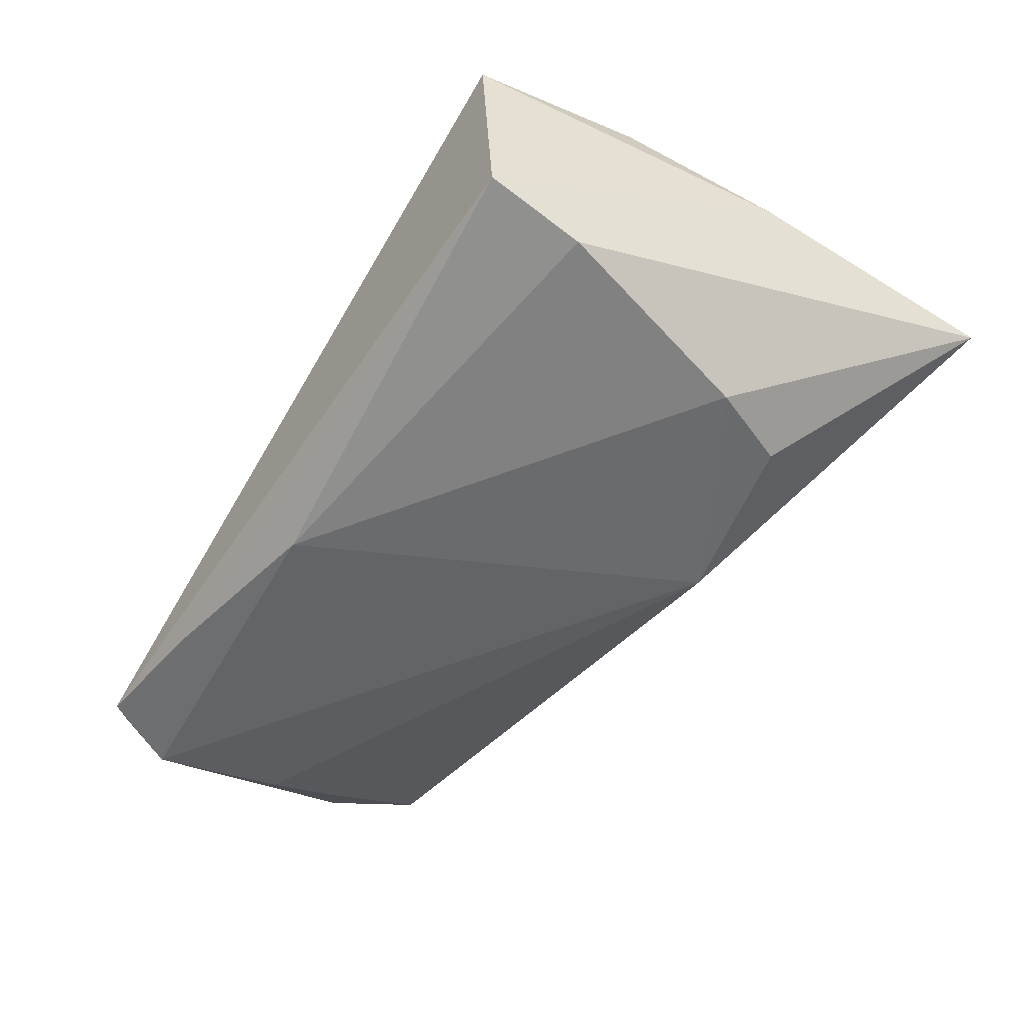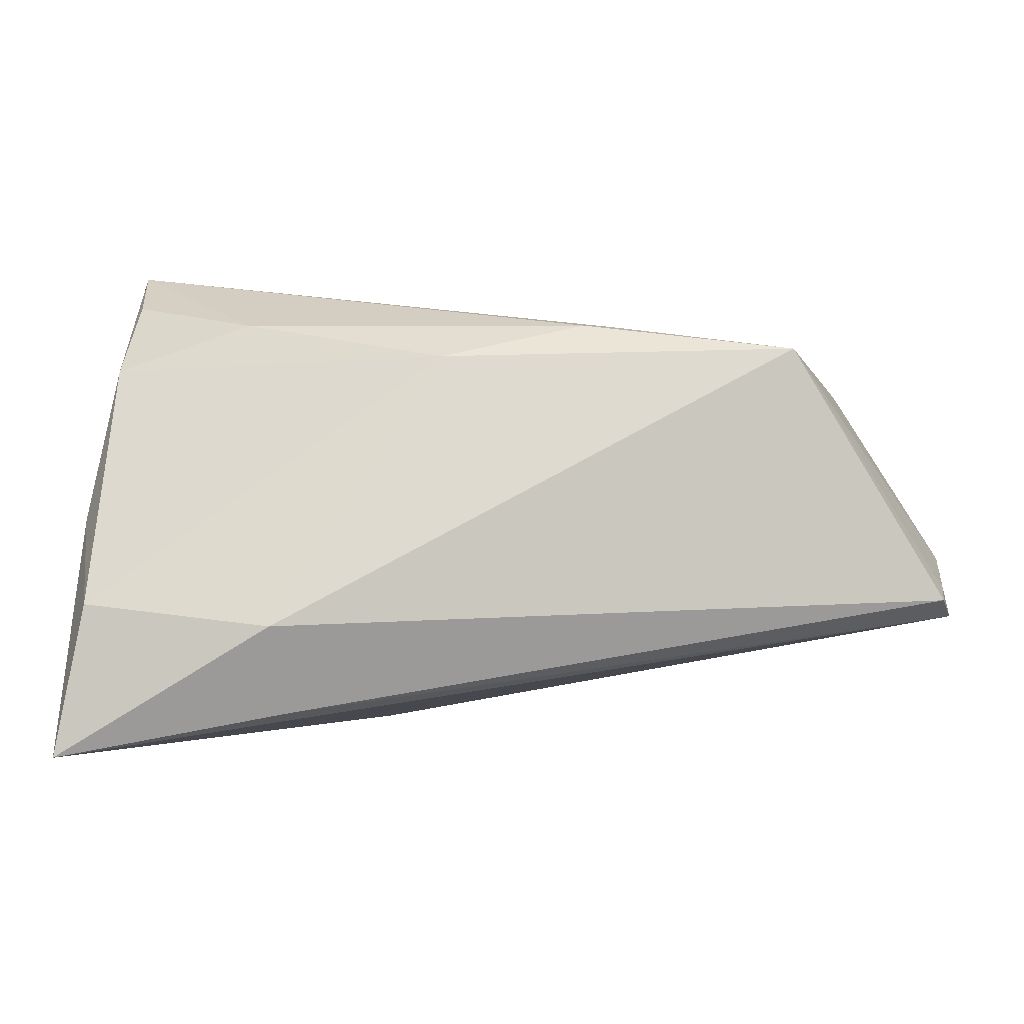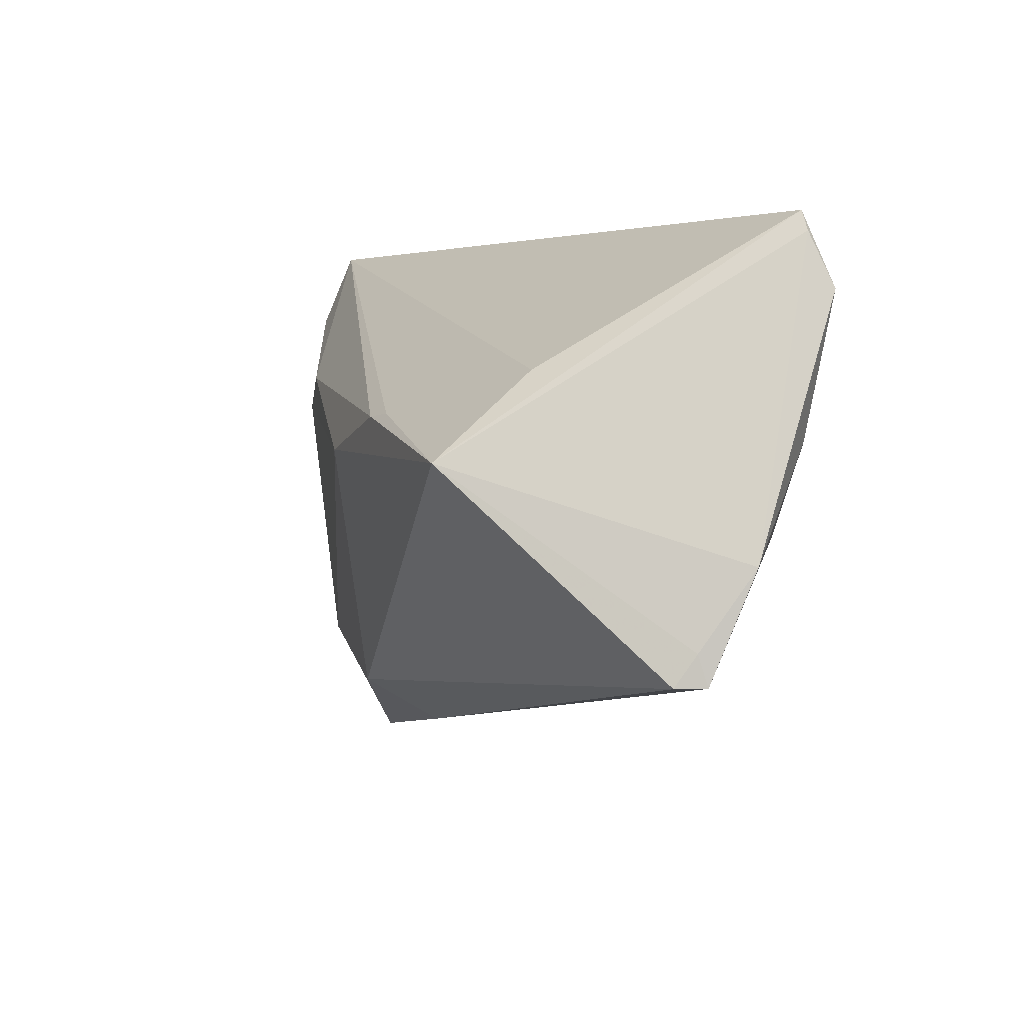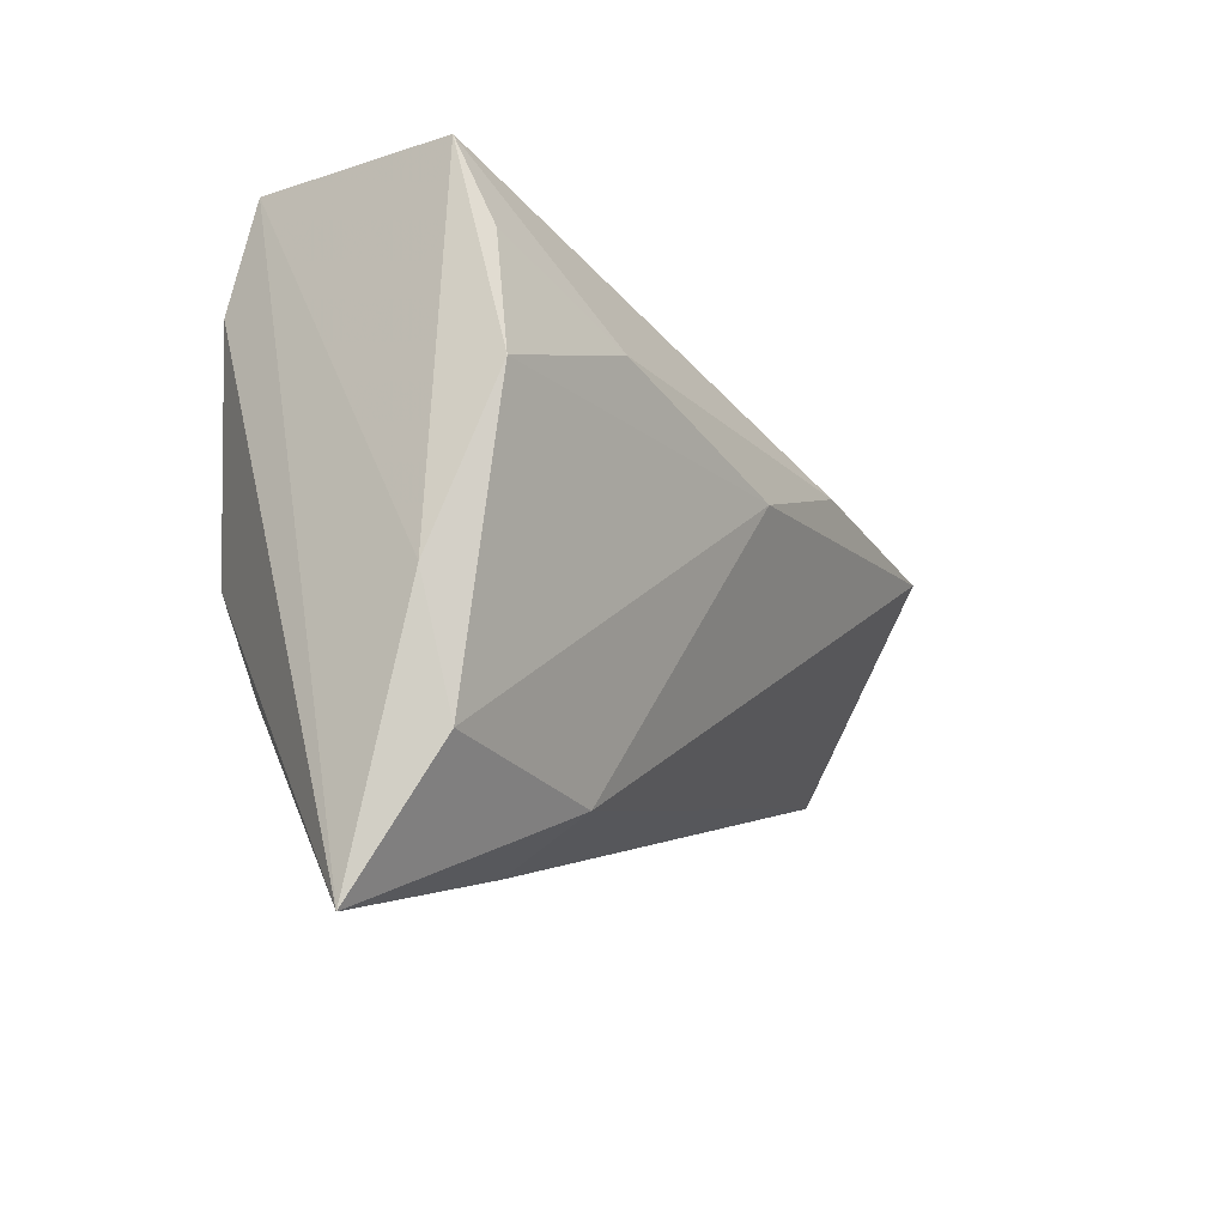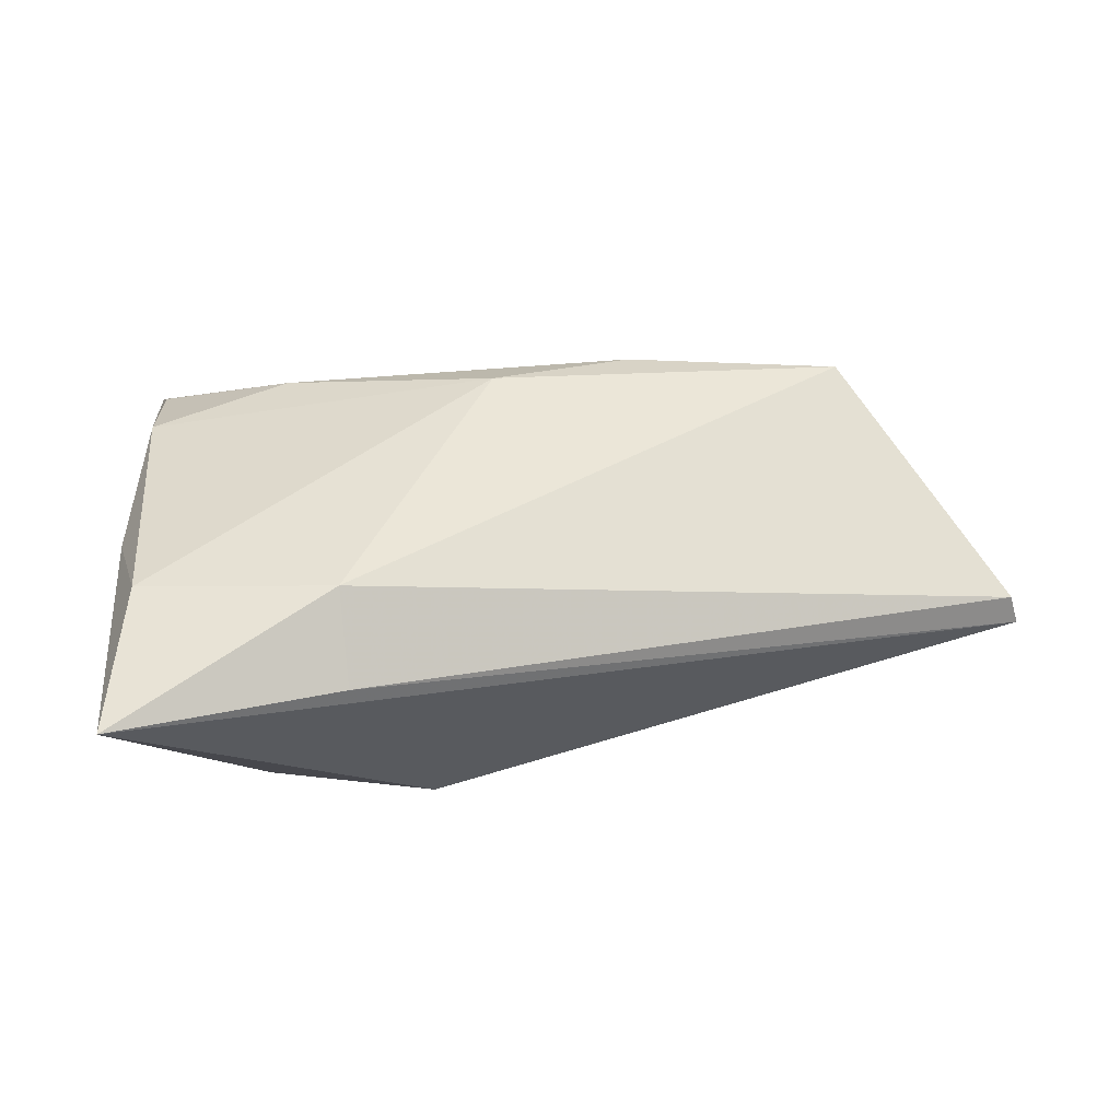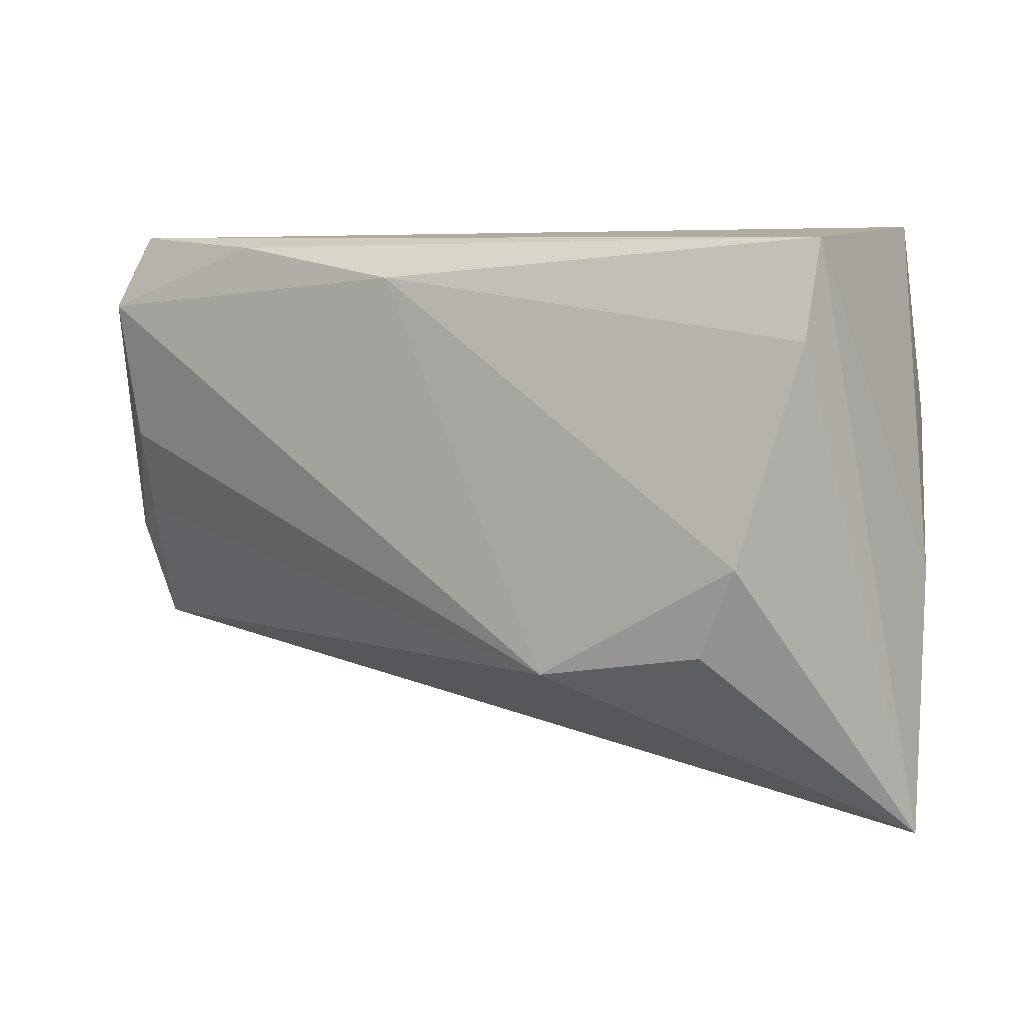
<metadata>
{"format":"obj","ext":"obj","renderer":"f3d","projection":"perspective","resolution":1024,"background":"white","views":[{"elev":-51.3,"azim":-122.3,"up":"+Z"},{"elev":-37.0,"azim":3.6,"up":"+Y"},{"elev":3.0,"azim":71.7,"up":"+Y"},{"elev":-10.8,"azim":-62.7,"up":"+Y"},{"elev":28.7,"azim":-7.4,"up":"+Z"},{"elev":4.6,"azim":-147.5,"up":"+Y"}]}
</metadata>
<code>
v 0.05366 0.0049 -0.0158
v -0.03684 -0.00812 -0.01855
v 0.01616 0.007661 0.02407
v 0.04132 0.01304 0.01188
v -0.04325 0.01713 -0.01444
v -0.04326 0.02883 -0.01064
v -0.04965 -0.04069 0.004149
v 0.01011 0.02499 -0.01951
v -0.04573 -0.02474 0.01341
v -0.03199 -0.0186 -0.01737
v -0.04414 0.03094 0.01156
v -0.02205 -0.03598 0.00466
v -0.001617 0.003266 0.02438
v -0.02246 -0.02986 0.01473
v 0.06121 -0.008178 -0.006916
v 0.05023 0.03094 -0.01705
v 0.05578 -0.005326 -0.01103
v -0.0271 0.01292 0.02093
v -0.04311 0.02159 0.01571
v 0.0199 0.008065 0.02307
v 0.05385 0.02199 -0.01951
v -0.04785 -0.01007 0.01084
v 0.05968 -0.02103 0.002215
v -0.01202 -0.02182 -0.01951
v 0.04199 0.002656 0.02376
v 0.05183 0.02853 -0.01707
v -0.0443 0.008845 0.01763
v 0.06023 -0.01733 -0.0003542
v 0.03258 0.0292 -0.01866
v 0.06072 -0.02102 -0.001387
f 15 25 28
f 25 23 28
f 15 28 30
f 30 28 23
f 7 24 30
f 22 27 11
f 22 6 7
f 11 6 22
f 14 23 25
f 1 21 15
f 24 21 1
f 26 25 15
f 15 21 26
f 7 6 5
f 5 2 7
f 10 24 7
f 7 2 10
f 10 2 24
f 8 21 24
f 24 2 8
f 2 5 8
f 8 5 6
f 7 14 9
f 9 22 7
f 27 22 9
f 12 14 7
f 23 14 12
f 7 30 12
f 12 30 23
f 20 4 11
f 25 4 20
f 11 27 19
f 19 18 11
f 27 18 19
f 13 14 25
f 13 9 14
f 13 18 27
f 27 9 13
f 17 30 24
f 24 1 17
f 15 30 17
f 17 1 15
f 16 4 25
f 25 26 16
f 11 4 16
f 16 6 11
f 16 26 21
f 25 20 3
f 3 13 25
f 18 13 3
f 11 18 3
f 3 20 11
f 29 8 6
f 6 16 29
f 21 8 29
f 29 16 21

</code>
